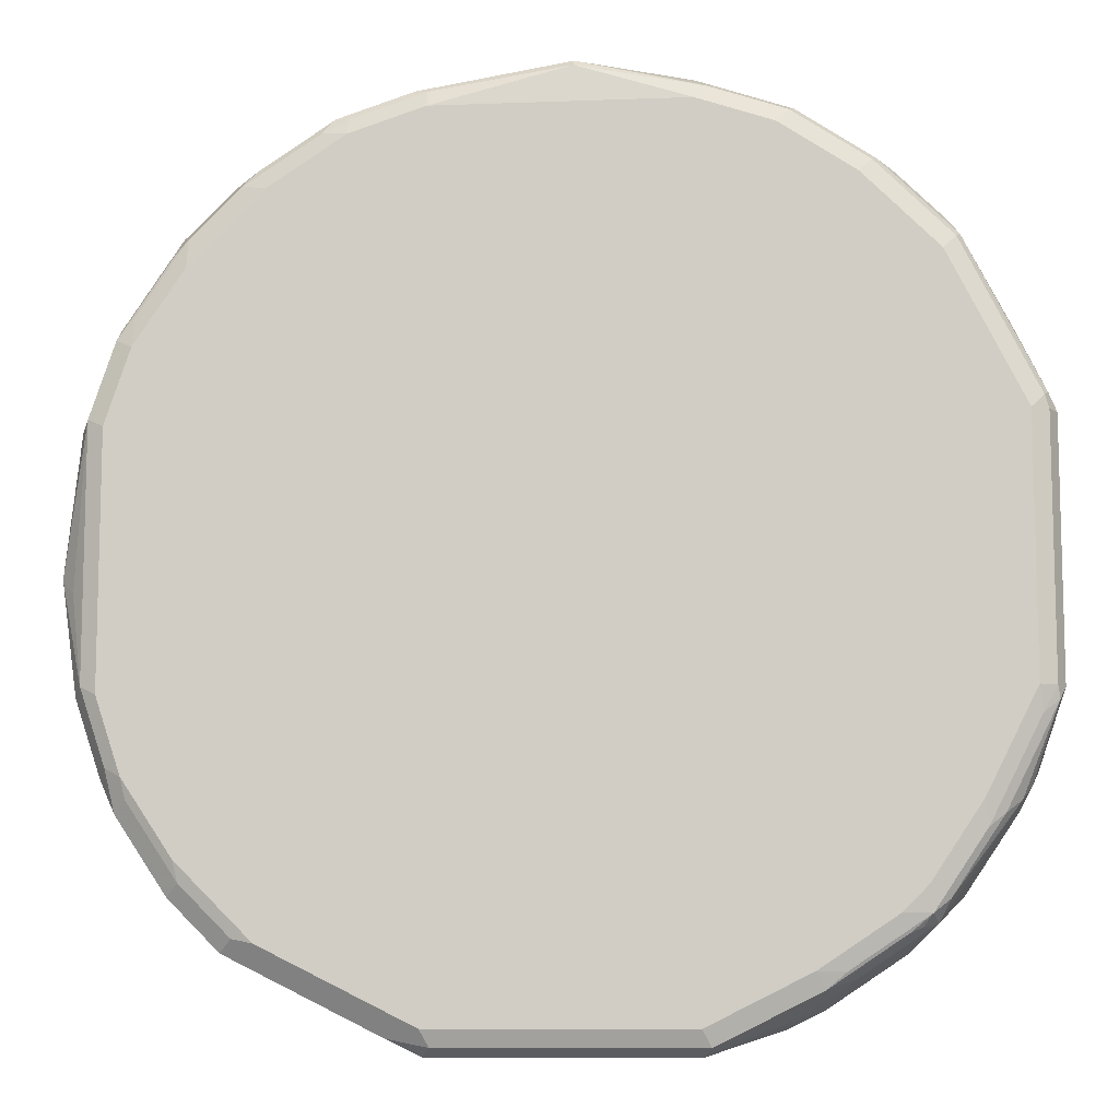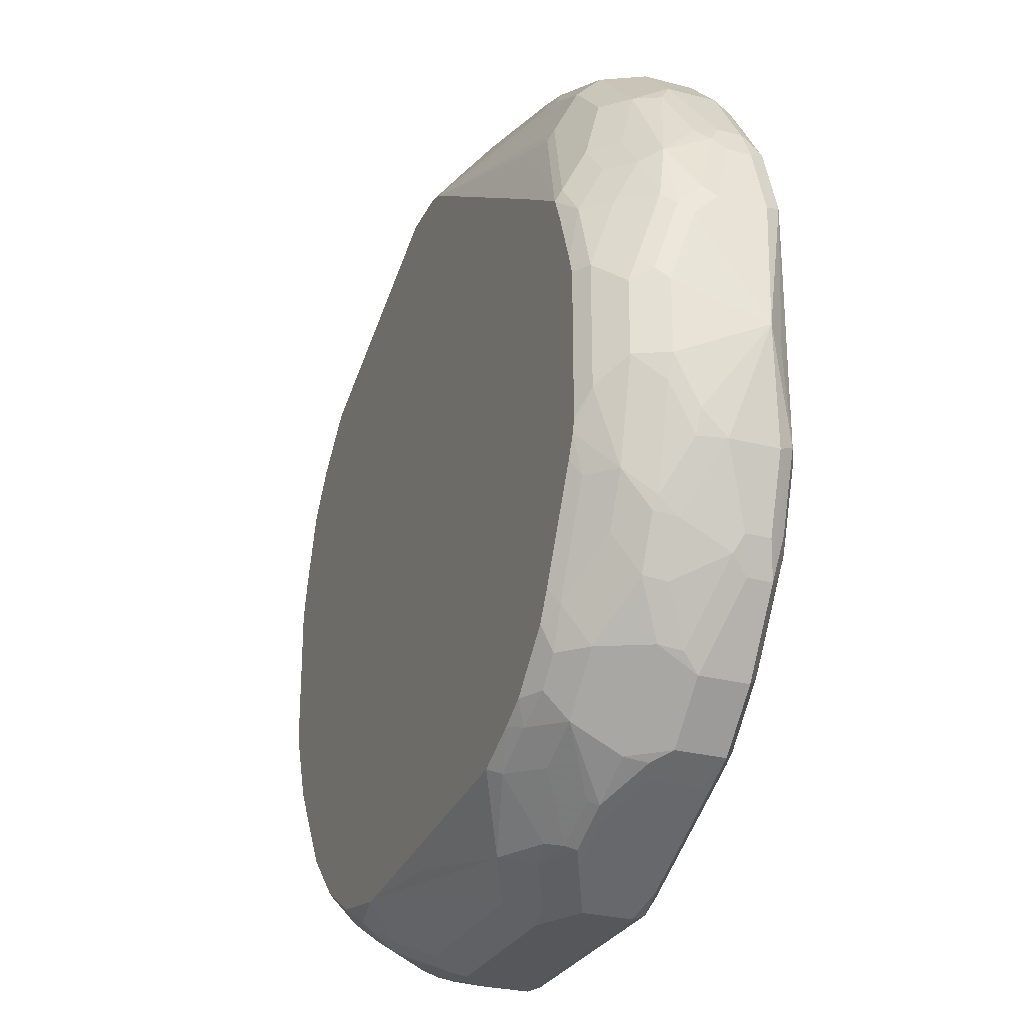
<metadata>
{"format":"obj","ext":"obj","renderer":"f3d","projection":"perspective","resolution":1024,"background":"white","views":[{"elev":-9.7,"azim":-174.5,"up":"+Z"},{"elev":-27.2,"azim":67.9,"up":"+Z"}]}
</metadata>
<code>
v 0.1469 0.6468 -0.5292
v 0.1372 0.6664 -0.5193
v 0.1616 0.6615 -0.5145
v 0.1862 0.6566 -0.5095
v 0.3233 0.6468 -0.441
v 0.1469 0.588 -0.5292
v -0.147 0.6468 -0.5292
v 0.1469 0.6762 -0.4998
v -0.1567 0.6664 -0.5193
v 0.338 0.6615 -0.4263
v 0.3626 0.6566 -0.4213
v 0.3233 0.588 -0.441
v 0.2057 0.5586 -0.4998
v 0.1763 0.5255 -0.4924
v 0.1175 0.5549 -0.5218
v 0.08812 0.5586 -0.5292
v -0.147 0.588 -0.5292
v -0.2352 0.588 -0.4998
v -0.2388 0.6174 -0.4924
v 0.3233 0.6762 -0.4116
v -0.147 0.6762 -0.4998
v -0.2743 0.6664 -0.4605
v 0.3479 0.6713 -0.4066
v 0.4214 0.6566 -0.3625
v 0.3626 0.5978 -0.4213
v 0.3429 0.5782 -0.4311
v 0.2645 0.5586 -0.4704
v 0.2253 0.5488 -0.4899
v 0.2204 0.5366 -0.4851
v 0.2057 0.5194 -0.4801
v 0.1469 0.49 -0.4801
v 0.08812 0.5194 -0.5095
v -0.1176 0.5586 -0.5292
v -0.1617 0.5733 -0.5218
v -0.2499 0.5733 -0.4924
v -0.2743 0.588 -0.4801
v -0.3037 0.6468 -0.4507
v -0.2866 0.6615 -0.4557
v 0.4115 0.6762 -0.3234
v -0.2646 0.6762 -0.441
v -0.3625 0.6664 -0.4017
v -0.2976 0.6688 -0.441
v 0.4067 0.6713 -0.3478
v 0.4802 0.6566 -0.2743
v 0.4214 0.5978 -0.3625
v 0.338 0.5512 -0.4263
v 0.2841 0.5488 -0.4605
v 0.2792 0.5366 -0.4557
v 0.2792 0.4924 -0.4263
v 0.2351 0.4606 -0.4213
v 0.2198 0.4485 -0.4124
v 2.59e-05 0.4606 -0.4507
v -0.1358 0.4485 -0.4447
v -0.1176 0.5194 -0.5095
v -0.1323 0.5439 -0.5218
v -0.1911 0.5145 -0.4924
v -0.2646 0.5586 -0.4814
v -0.2058 0.4998 -0.4814
v -0.3625 0.588 -0.4213
v -0.3919 0.6468 -0.3919
v -0.3748 0.6615 -0.3969
v 0.4703 0.6762 -0.2352
v -0.3528 0.6762 -0.3822
v -0.3858 0.6688 -0.3822
v 0.4655 0.6713 -0.2596
v 0.485 0.6615 -0.2499
v 0.5096 0.6566 -0.1861
v 0.4997 0.6468 -0.2352
v 0.4802 0.6272 -0.2743
v 0.4311 0.5782 -0.3429
v 0.4262 0.5512 -0.3381
v 0.338 0.4924 -0.3969
v 0.2939 0.4606 -0.3919
v 0.2757 0.4485 -0.3859
v -0.1035 0.4485 -0.4418
v -0.147 0.4485 -0.4447
v -0.1764 0.49 -0.4801
v -0.147 0.5292 -0.5108
v -0.294 0.5292 -0.452
v -0.2058 0.4606 -0.4507
v -0.2205 0.4851 -0.463
v -0.2646 0.4998 -0.452
v -0.3331 0.5292 -0.4213
v -0.4213 0.588 -0.3625
v -0.4801 0.6174 -0.2743
v -0.4814 0.6468 -0.2646
v -0.4042 0.6615 -0.3675
v 0.4997 0.6762 -0.147
v 0.4899 0.6664 -0.2253
v -0.3822 0.6762 -0.3528
v -0.4446 0.6688 -0.294
v 0.5144 0.6615 -0.1617
v 0.5291 0.6468 -0.147
v 0.4997 0.6174 -0.2352
v 0.4899 0.6076 -0.2547
v 0.4605 0.5488 -0.2841
v 0.4556 0.5218 -0.2793
v 0.3968 0.4924 -0.3381
v 0.338 0.463 -0.3675
v 0.3087 0.4485 -0.3675
v -0.2352 0.4485 -0.4272
v -0.3087 0.4851 -0.4189
v -0.3087 0.5145 -0.4336
v -0.4213 0.5292 -0.3331
v -0.4507 0.5586 -0.3037
v -0.4924 0.588 -0.2388
v -0.4998 0.6174 -0.2352
v -0.4924 0.6321 -0.2499
v -0.5218 0.6615 -0.1617
v -0.463 0.6615 -0.2793
v 0.4997 0.6762 0.1469
v 0.5193 0.6664 -0.1371
v -0.441 0.6762 -0.2646
v -0.5034 0.6688 -0.1764
v 0.5512 0.6321 -0.01467
v 0.5291 0.588 -0.147
v 0.4997 0.5586 -0.2058
v 0.4899 0.5488 -0.2253
v 0.485 0.5218 -0.2205
v 0.4508 0.49 -0.2352
v 0.392 0.4606 -0.294
v 0.3674 0.463 -0.3381
v 0.3675 0.4485 -0.3087
v -0.3014 0.4485 -0.3859
v -0.3087 0.4557 -0.3895
v -0.3969 0.4851 -0.3307
v -0.4116 0.4998 -0.3234
v -0.4263 0.5145 -0.316
v -0.4557 0.5145 -0.2719
v -0.463 0.5292 -0.2682
v -0.4924 0.5292 -0.2094
v -0.4998 0.5586 -0.2058
v -0.5292 0.588 -0.147
v -0.5292 0.6468 -0.147
v -0.5193 0.6664 -0.147
v 0.5193 0.6664 0.1568
v 0.4703 0.6762 0.2351
v 0.534 0.6517 -0.03424
v -0.4998 0.6762 -0.147
v 0.5291 0.5586 0.1175
v 0.5291 0.5292 0.02932
v 0.5291 0.5292 -0.05878
v 0.5291 0.5586 -0.1176
v 0.5291 0.6468 0.1469
v 0.5291 0.588 0.1469
v 0.5218 0.5549 -0.147
v 0.4924 0.5255 -0.2058
v 0.4802 0.49 -0.1764
v 0.3858 0.4485 -0.2758
v 0.4508 0.4606 -0.1764
v -0.3602 0.4485 -0.3271
v -0.3675 0.4557 -0.3307
v -0.4263 0.4557 -0.2425
v -0.4851 0.5145 -0.2131
v -0.5218 0.5586 -0.1506
v -0.5292 0.5586 -0.1176
v -0.5292 0.6468 0.1469
v -0.5193 0.6664 0.1469
v -0.5145 0.6688 0.1616
v 0.4899 0.6664 0.245
v 0.4703 0.6688 0.2682
v 0.4115 0.6762 0.3233
v -0.4998 0.6762 0.1469
v 0.5218 0.5439 0.1322
v 0.5218 0.5145 0.04402
v 0.5218 0.5255 -0.08818
v 0.5096 0.49 -0.05878
v 0.4997 0.6468 0.2351
v 0.4997 0.6174 0.2351
v 0.5218 0.5733 0.1616
v 0.4802 0.4606 -0.08818
v 0.4557 0.4485 -0.1324
v 0.4446 0.4485 -0.1582
v -0.4285 0.4485 -0.2137
v -0.4311 0.4508 -0.2155
v -0.4594 0.4485 -0.125
v -0.4557 0.4557 -0.1543
v -0.4899 0.5096 -0.1861
v -0.5145 0.5439 -0.1543
v -0.4605 0.4508 -0.1273
v -0.5193 0.539 -0.1273
v -0.5292 0.5292 -0.02937
v -0.5193 0.6566 0.1666
v -0.5292 0.588 0.1469
v -0.4948 0.5929 0.2303
v -0.4924 0.6211 0.2351
v -0.4263 0.6688 0.338
v 0.485 0.6615 0.2572
v 0.4311 0.6664 0.3332
v 0.4115 0.6688 0.3564
v 0.3233 0.6762 0.4115
v -0.4116 0.6762 0.3233
v 0.4924 0.5439 0.2204
v 0.5107 0.5292 0.1469
v 0.5107 0.4998 0.05872
v 0.5096 0.49 0.02932
v 0.4924 0.6027 0.2498
v 0.4802 0.6468 0.2744
v 0.4802 0.4606 0.05872
v 0.4593 0.4485 -0.1176
v -0.4594 0.4485 0.05132
v -0.4801 0.4606 -0.07834
v -0.4899 0.4802 -0.09791
v -0.5193 0.5096 -0.0391
v -0.5292 0.5292 0.02932
v -0.5095 0.49 -0.01954
v -0.4851 0.6247 0.2498
v -0.4311 0.6566 0.3429
v -0.5292 0.5586 0.1175
v -0.5145 0.5439 0.1616
v -0.4851 0.5733 0.2498
v -0.3381 0.6688 0.4262
v 0.4262 0.6615 0.3454
v 0.4214 0.6468 0.3626
v 0.3527 0.6688 0.4152
v 0.2351 0.6762 0.4703
v -0.3234 0.6762 0.4115
v 0.4483 0.5145 0.2498
v 0.4802 0.5194 0.2057
v 0.4813 0.588 0.2645
v 0.4336 0.5733 0.338
v 0.4189 0.5439 0.338
v 0.4802 0.49 0.1469
v 0.4802 0.6174 0.2744
v 0.4508 0.4606 0.1469
v 0.4521 0.4485 0.08072
v 0.4593 0.4485 0.05872
v -0.4484 0.4485 0.09563
v -0.4801 0.4606 0.06856
v -0.5095 0.49 0.03916
v -0.4752 0.5831 0.2694
v -0.4777 0.6137 0.2645
v -0.4213 0.637 0.3626
v -0.3429 0.6566 0.4311
v -0.5095 0.5194 0.1274
v -0.5046 0.5243 0.1519
v -0.4851 0.5145 0.191
v -0.4263 0.5145 0.3086
v -0.4263 0.5733 0.338
v -0.4213 0.6076 0.3626
v -0.2499 0.6688 0.485
v 0.3626 0.6468 0.4214
v 0.4214 0.588 0.3626
v 0.338 0.6615 0.4336
v 0.2645 0.6688 0.474
v 0.1469 0.6762 0.4997
v 0.2351 0.6664 0.4899
v -0.2352 0.6762 0.4703
v 0.4508 0.49 0.2057
v 0.3895 0.5145 0.338
v 0.4189 0.4851 0.2498
v 0.3307 0.5439 0.4262
v 0.428 0.4485 0.1469
v 0.4189 0.4557 0.191
v 0.4155 0.4485 0.1761
v -0.419 0.4485 0.1838
v -0.4801 0.49 0.1568
v -0.4507 0.4606 0.1568
v -0.3625 0.637 0.4214
v -0.2547 0.6566 0.4899
v -0.4213 0.49 0.2744
v -0.3969 0.4851 0.3086
v -0.3381 0.5145 0.3968
v -0.3969 0.5439 0.3674
v -0.3919 0.5782 0.392
v -0.1617 0.6688 0.5144
v 0.3626 0.588 0.4214
v 0.2744 0.6468 0.4802
v 0.2498 0.6615 0.4924
v 0.1469 0.6664 0.5193
v -0.147 0.6762 0.4997
v -0.01467 0.6688 0.5438
v 0.3307 0.5145 0.3968
v 0.327 0.5586 0.4336
v 0.2425 0.5733 0.485
v 0.2131 0.5439 0.485
v 0.3307 0.4851 0.338
v 0.327 0.4778 0.3233
v 0.4152 0.4485 0.1766
v -0.3824 0.4485 0.2354
v -0.3969 0.4557 0.2498
v -0.4263 0.4557 0.191
v -0.4213 0.4606 0.2156
v -0.2743 0.637 0.4802
v -0.3625 0.6076 0.4214
v -0.2352 0.6468 0.4997
v -0.1665 0.6566 0.5193
v -0.3675 0.4851 0.338
v -0.3331 0.49 0.3626
v -0.3037 0.4606 0.3332
v -0.2793 0.5145 0.4262
v -0.3037 0.5194 0.4214
v -0.2793 0.5439 0.4556
v -0.3675 0.5439 0.3968
v -0.3381 0.5733 0.4262
v -0.147 0.6468 0.5291
v -0.147 0.6664 0.5193
v -0.01467 0.6615 0.5512
v 0.2744 0.6174 0.4802
v 0.2388 0.588 0.4924
v 0.1616 0.6615 0.5218
v 0.191 0.6321 0.5218
v 0.2719 0.5145 0.4262
v 0.3038 0.5096 0.4017
v 0.3038 0.4802 0.3429
v 0.1837 0.5733 0.5144
v 0.1568 0.5684 0.5193
v 0.1862 0.539 0.4899
v 0.2253 0.5194 0.4508
v 0.05354 0.4485 0.4141
v 0.2939 0.4704 0.3233
v 0.327 0.4485 0.2354
v -0.3236 0.4485 0.2942
v -0.3381 0.4557 0.3086
v -0.2743 0.6076 0.4802
v -0.2352 0.6174 0.4997
v -0.0371 0.4485 0.4226
v -0.2449 0.5194 0.4508
v -0.2499 0.5733 0.485
v -0.147 0.6174 0.5291
v 0.1763 0.6174 0.5291
v 0.1469 0.6468 0.5291
v -0.1176 0.588 0.5291
v -0.05878 0.5586 0.5291
v 0.05872 0.5586 0.5291
v 0.1469 0.588 0.5291
v 0.2156 0.6174 0.5096
v 0.18 0.588 0.5218
v 0.245 0.5096 0.4311
v 0.06856 0.539 0.5193
v 0.04899 0.5194 0.5096
v 0.1372 0.5488 0.5096
v 0.0271 0.4485 0.4247
v 0.04392 0.4485 0.4188
v -0.0391 0.49 0.4802
v -0.1567 0.5194 0.4802
v -0.1617 0.5733 0.5144
v -0.142 0.5929 0.5243
v -0.1029 0.5439 0.5144
v -0.0391 0.5194 0.5096
v 0.01959 0.49 0.4802
v -0.1273 0.5488 0.5096
f 1 2 3
f 201 228 229
f 202 229 230
f 202 230 206
f 202 206 204
f 202 204 203
f 205 230 235
f 205 235 209
f 207 211 231
f 207 231 232
f 207 232 208
f 208 233 259
f 208 259 234
f 208 232 233
f 209 235 210
f 210 235 236
f 210 236 237
f 210 237 211
f 199 226 227
f 211 237 238
f 199 225 226
f 198 243 224
f 190 215 242
f 190 242 214
f 191 216 245
f 191 245 215
f 193 218 219
f 193 219 194
f 193 197 220
f 193 220 221
f 193 221 222
f 193 222 218
f 194 219 223
f 194 223 199
f 194 199 195
f 195 199 196
f 197 198 224
f 197 224 220
f 198 214 243
f 199 223 225
f 211 238 239
f 211 239 240
f 211 240 231
f 222 267 252
f 222 252 273
f 222 273 250
f 225 253 226
f 225 249 251
f 225 251 254
f 225 254 255
f 225 255 253
f 228 256 258
f 228 258 229
f 229 257 235
f 229 235 230
f 229 258 257
f 231 240 233
f 231 233 232
f 233 240 265
f 233 265 285
f 222 243 267
f 221 243 222
f 220 243 221
f 220 224 243
f 212 234 260
f 212 260 241
f 212 241 248
f 212 248 217
f 214 242 267
f 214 267 243
f 215 244 242
f 215 245 269
f 190 214 213
f 215 269 244
f 216 270 247
f 216 247 245
f 218 249 219
f 218 222 250
f 218 250 251
f 218 251 249
f 219 249 225
f 219 225 223
f 216 246 270
f 233 285 259
f 189 190 213
f 188 213 214
f 154 177 180
f 154 180 178
f 155 179 181
f 155 181 156
f 156 181 204
f 156 204 182
f 157 183 159
f 157 159 158
f 157 184 185
f 157 185 186
f 157 186 183
f 159 183 187
f 159 187 192
f 159 192 163
f 160 188 168
f 160 161 190
f 160 190 189
f 154 181 179
f 160 189 213
f 154 178 181
f 153 176 177
f 142 165 167
f 142 167 166
f 144 168 169
f 144 169 145
f 145 169 197
f 145 197 170
f 146 166 147
f 147 166 167
f 147 167 148
f 148 167 171
f 148 171 172
f 148 172 150
f 150 172 173
f 151 174 153
f 151 153 152
f 153 174 175
f 153 175 176
f 153 177 154
f 160 213 188
f 162 191 215
f 162 215 190
f 178 180 203
f 180 202 203
f 182 204 206
f 182 206 230
f 182 230 205
f 183 186 207
f 183 207 208
f 183 208 187
f 184 209 210
f 184 210 211
f 184 211 185
f 185 211 207
f 185 207 186
f 187 208 234
f 187 234 212
f 187 212 217
f 187 217 192
f 178 204 181
f 178 203 204
f 176 202 180
f 176 229 202
f 164 170 193
f 164 193 194
f 164 194 195
f 164 195 165
f 165 195 196
f 165 196 167
f 167 196 199
f 167 199 171
f 188 214 198
f 168 197 169
f 168 198 197
f 170 197 193
f 171 199 227
f 171 227 200
f 171 200 172
f 174 176 175
f 176 180 177
f 176 201 229
f 168 188 198
f 234 259 284
f 234 284 260
f 235 257 236
f 296 320 298
f 296 298 297
f 298 321 322
f 298 322 301
f 298 320 323
f 298 323 324
f 298 324 325
f 298 325 326
f 298 326 321
f 299 327 328
f 299 328 300
f 301 322 321
f 301 321 302
f 302 321 327
f 303 309 329
f 304 329 310
f 304 310 305
f 293 295 294
f 306 328 307
f 293 319 295
f 292 318 293
f 278 305 310
f 278 310 311
f 278 311 279
f 279 311 312
f 280 313 314
f 280 314 281
f 284 315 316
f 284 316 286
f 285 295 319
f 285 319 315
f 286 316 320
f 286 320 296
f 288 314 290
f 288 290 289
f 290 314 317
f 290 317 318
f 290 318 291
f 293 318 319
f 307 328 326
f 307 326 325
f 307 325 330
f 323 338 337
f 323 337 339
f 323 339 324
f 324 339 340
f 324 340 331
f 324 331 325
f 325 331 330
f 329 333 334
f 331 341 333
f 331 340 335
f 331 335 341
f 333 341 335
f 335 340 336
f 336 340 339
f 336 339 342
f 336 342 337
f 337 342 339
f 321 326 328
f 321 328 327
f 320 338 323
f 320 337 338
f 307 330 331
f 307 331 332
f 307 332 308
f 308 332 331
f 308 331 333
f 308 333 309
f 309 333 329
f 310 329 334
f 277 305 278
f 310 312 311
f 315 319 316
f 316 319 337
f 316 337 320
f 317 335 318
f 317 333 335
f 318 335 336
f 318 336 337
f 318 337 319
f 313 317 314
f 276 309 303
f 276 308 309
f 276 307 308
f 247 270 301
f 247 301 269
f 250 254 251
f 250 273 254
f 252 267 274
f 252 274 300
f 252 300 275
f 252 275 306
f 252 306 276
f 252 276 303
f 252 303 273
f 254 273 277
f 254 277 278
f 254 278 279
f 254 279 255
f 256 280 281
f 256 281 282
f 246 272 270
f 246 271 272
f 245 247 269
f 242 299 267
f 236 257 237
f 237 257 261
f 237 261 238
f 238 261 262
f 238 262 288
f 238 288 263
f 238 263 294
f 238 294 264
f 256 282 258
f 238 264 239
f 239 265 240
f 241 260 287
f 241 287 266
f 241 266 271
f 241 271 248
f 242 244 269
f 242 269 268
f 242 268 299
f 239 264 265
f 142 146 143
f 257 258 283
f 258 281 283
f 266 298 272
f 266 272 271
f 267 299 300
f 267 300 274
f 268 269 302
f 268 302 327
f 268 327 299
f 269 301 302
f 270 272 301
f 272 298 301
f 273 303 329
f 273 329 304
f 273 304 305
f 273 305 277
f 275 300 328
f 275 328 306
f 276 306 307
f 266 297 298
f 266 296 297
f 266 287 296
f 265 295 285
f 259 285 315
f 259 315 284
f 260 284 286
f 260 286 296
f 260 296 287
f 261 283 281
f 261 281 262
f 262 281 314
f 257 283 261
f 262 314 288
f 263 289 290
f 263 290 291
f 263 291 318
f 263 318 292
f 263 292 293
f 263 293 294
f 264 294 265
f 265 294 295
f 263 288 289
f 142 166 146
f 258 282 281
f 140 165 141
f 31 53 32
f 32 53 76
f 32 76 54
f 33 54 55
f 34 56 35
f 34 55 56
f 35 57 36
f 35 56 58
f 35 58 57
f 36 57 59
f 36 59 60
f 36 60 37
f 37 60 61
f 37 61 38
f 39 62 65
f 39 65 43
f 40 42 64
f 31 52 53
f 40 64 63
f 31 51 52
f 30 50 31
f 22 41 64
f 22 64 42
f 22 42 40
f 24 44 69
f 24 69 45
f 24 43 65
f 24 65 44
f 25 46 26
f 25 45 71
f 25 71 46
f 26 46 47
f 28 47 48
f 28 48 29
f 29 48 72
f 29 72 49
f 29 49 30
f 30 49 50
f 31 50 51
f 41 61 64
f 44 66 92
f 44 92 67
f 51 200 227
f 51 227 226
f 51 226 253
f 51 253 255
f 51 255 279
f 51 279 312
f 51 312 310
f 51 310 334
f 51 334 333
f 51 333 317
f 51 317 313
f 51 313 280
f 51 280 256
f 51 256 228
f 51 228 201
f 51 201 176
f 51 176 174
f 51 172 200
f 51 173 172
f 51 149 173
f 51 123 149
f 44 67 93
f 44 93 68
f 44 68 94
f 44 94 69
f 44 65 62
f 44 62 66
f 45 69 95
f 45 95 70
f 22 61 41
f 45 70 71
f 46 98 72
f 46 72 47
f 47 72 48
f 49 72 73
f 49 73 50
f 50 74 51
f 51 74 100
f 51 100 123
f 46 71 98
f 51 174 151
f 22 38 61
f 20 39 43
f 5 11 25
f 5 25 12
f 6 13 14
f 6 14 15
f 6 15 16
f 7 17 18
f 7 18 19
f 7 19 9
f 8 21 40
f 8 40 63
f 8 63 90
f 8 90 113
f 8 113 139
f 8 139 163
f 8 163 192
f 8 192 217
f 8 217 248
f 3 11 4
f 8 248 271
f 3 10 11
f 2 9 21
f 141 165 142
f 1 3 4
f 1 4 11
f 1 11 5
f 1 5 12
f 1 12 27
f 1 27 13
f 1 13 6
f 1 6 16
f 1 16 33
f 1 33 17
f 1 17 7
f 1 7 9
f 1 9 2
f 2 8 20
f 2 20 10
f 2 10 3
f 2 21 8
f 8 271 246
f 8 246 216
f 8 216 191
f 14 28 29
f 14 29 30
f 14 30 31
f 14 31 32
f 14 32 15
f 15 32 16
f 16 32 54
f 16 54 33
f 17 33 55
f 17 55 34
f 17 34 35
f 17 35 18
f 18 35 36
f 18 36 19
f 19 36 37
f 19 37 38
f 19 38 22
f 13 47 28
f 13 27 47
f 13 28 14
f 12 47 27
f 8 191 162
f 8 162 137
f 8 137 111
f 8 111 88
f 8 88 62
f 8 62 39
f 8 39 20
f 9 19 22
f 20 43 23
f 9 22 40
f 10 20 23
f 10 23 11
f 11 23 43
f 11 43 24
f 11 24 45
f 11 45 25
f 12 25 26
f 12 26 47
f 9 40 21
f 51 151 124
f 50 73 74
f 51 101 76
f 109 134 135
f 51 124 101
f 111 137 160
f 111 160 136
f 112 136 138
f 112 138 115
f 114 135 139
f 115 140 141
f 115 141 142
f 115 142 143
f 115 143 116
f 115 138 136
f 115 136 144
f 115 144 145
f 115 145 140
f 116 143 146
f 116 146 147
f 107 109 108
f 107 134 109
f 107 133 134
f 107 132 133
f 97 148 120
f 97 120 121
f 97 121 98
f 98 121 122
f 99 122 123
f 99 123 100
f 101 124 125
f 101 125 102
f 116 147 117
f 102 125 152
f 104 126 127
f 104 127 128
f 104 128 129
f 104 129 105
f 105 129 130
f 106 131 132
f 106 132 107
f 106 130 131
f 102 152 126
f 97 119 148
f 117 147 118
f 119 147 148
f 133 205 209
f 133 209 184
f 133 184 157
f 133 157 134
f 134 157 158
f 134 158 135
f 135 158 159
f 135 159 139
f 136 160 168
f 136 168 144
f 137 161 160
f 137 162 190
f 137 190 161
f 139 159 163
f 140 145 170
f 140 170 164
f 140 164 165
f 133 182 205
f 133 156 182
f 133 155 156
f 131 133 132
f 120 148 150
f 120 150 121
f 121 149 123
f 121 123 122
f 121 150 173
f 121 173 149
f 124 151 152
f 124 152 125
f 118 147 119
f 126 152 153
f 126 129 127
f 127 129 128
f 129 153 154
f 129 154 131
f 129 131 130
f 131 154 179
f 131 179 155
f 131 155 133
f 126 153 129
f 96 119 97
f 109 135 114
f 95 118 96
f 60 84 85
f 60 85 86
f 60 86 87
f 60 87 64
f 62 88 112
f 62 112 89
f 62 89 66
f 63 64 90
f 64 87 110
f 64 110 91
f 64 91 113
f 64 113 90
f 66 89 112
f 66 112 92
f 67 92 93
f 68 93 116
f 68 116 94
f 60 64 61
f 59 84 60
f 59 104 84
f 59 83 104
f 51 76 53
f 51 53 75
f 51 75 52
f 52 75 53
f 54 76 77
f 54 77 58
f 54 58 78
f 54 78 55
f 69 94 95
f 55 78 58
f 57 58 82
f 57 82 79
f 57 79 59
f 58 77 80
f 58 80 81
f 96 118 119
f 58 102 82
f 59 79 83
f 55 58 56
f 70 96 97
f 58 81 102
f 70 97 71
f 85 106 107
f 85 107 108
f 85 108 86
f 86 108 109
f 86 109 110
f 86 110 87
f 88 111 136
f 88 136 112
f 91 110 109
f 91 114 139
f 91 139 113
f 92 112 93
f 93 115 116
f 93 112 115
f 94 117 118
f 94 118 95
f 94 116 117
f 85 130 106
f 85 105 130
f 91 109 114
f 84 104 105
f 70 95 96
f 84 105 85
f 71 97 98
f 72 98 122
f 72 122 99
f 72 99 73
f 73 100 74
f 76 101 80
f 76 80 77
f 73 99 100
f 79 103 83
f 79 82 102
f 80 101 81
f 81 101 102
f 83 103 102
f 83 126 104
f 79 102 103
f 83 102 126

</code>
